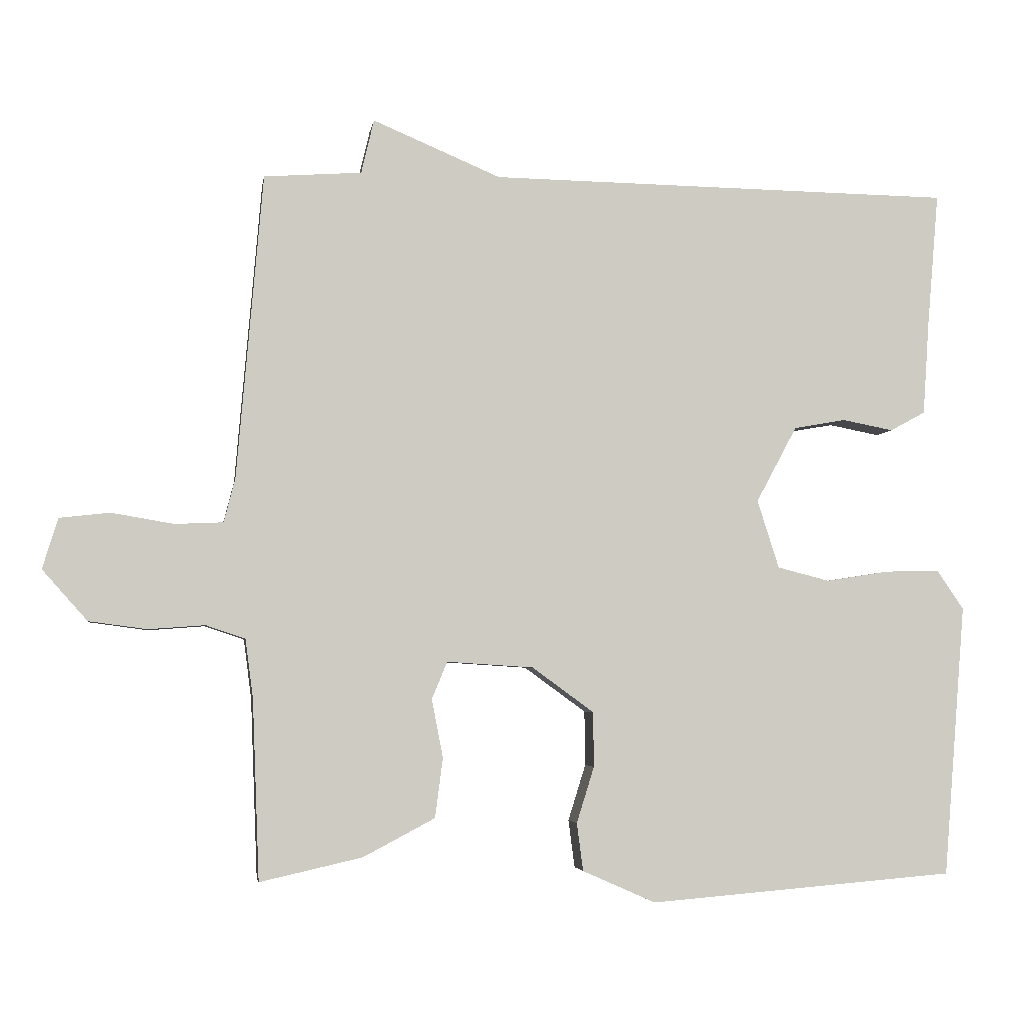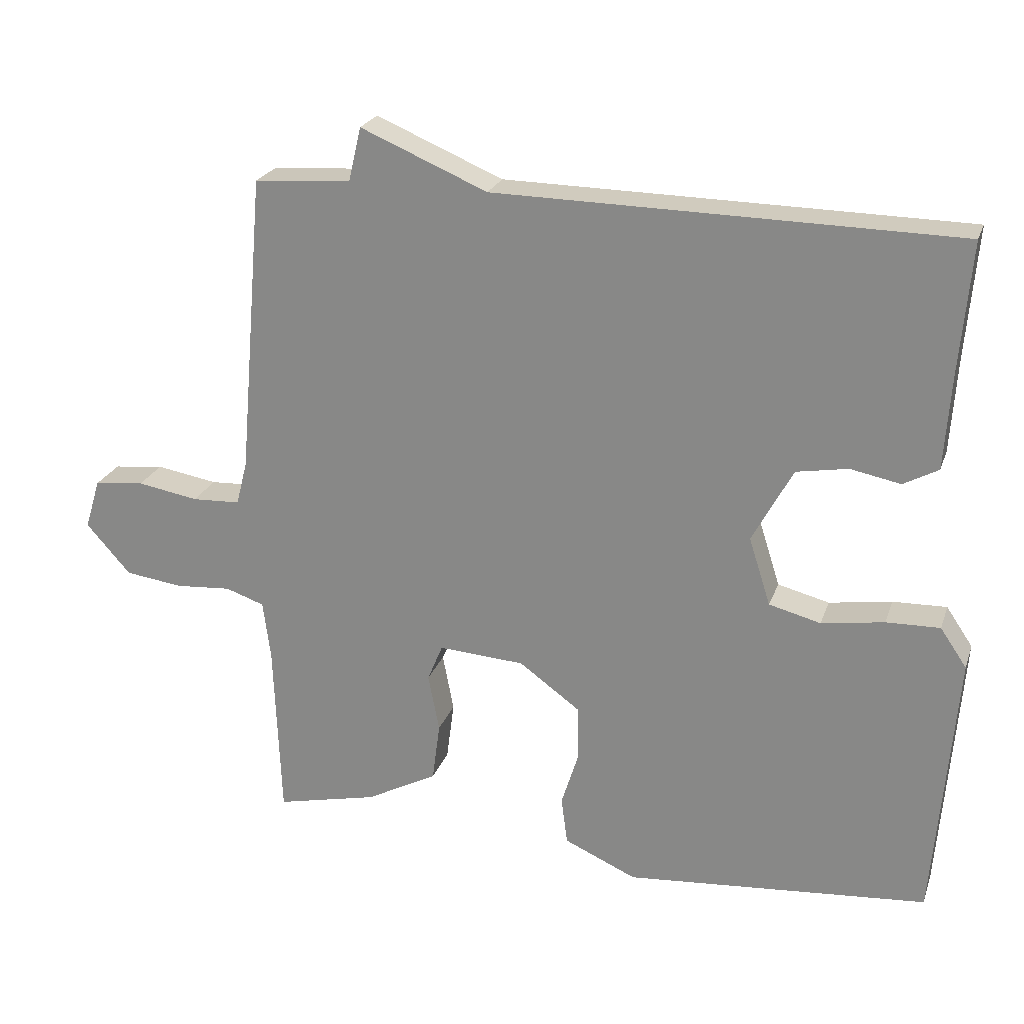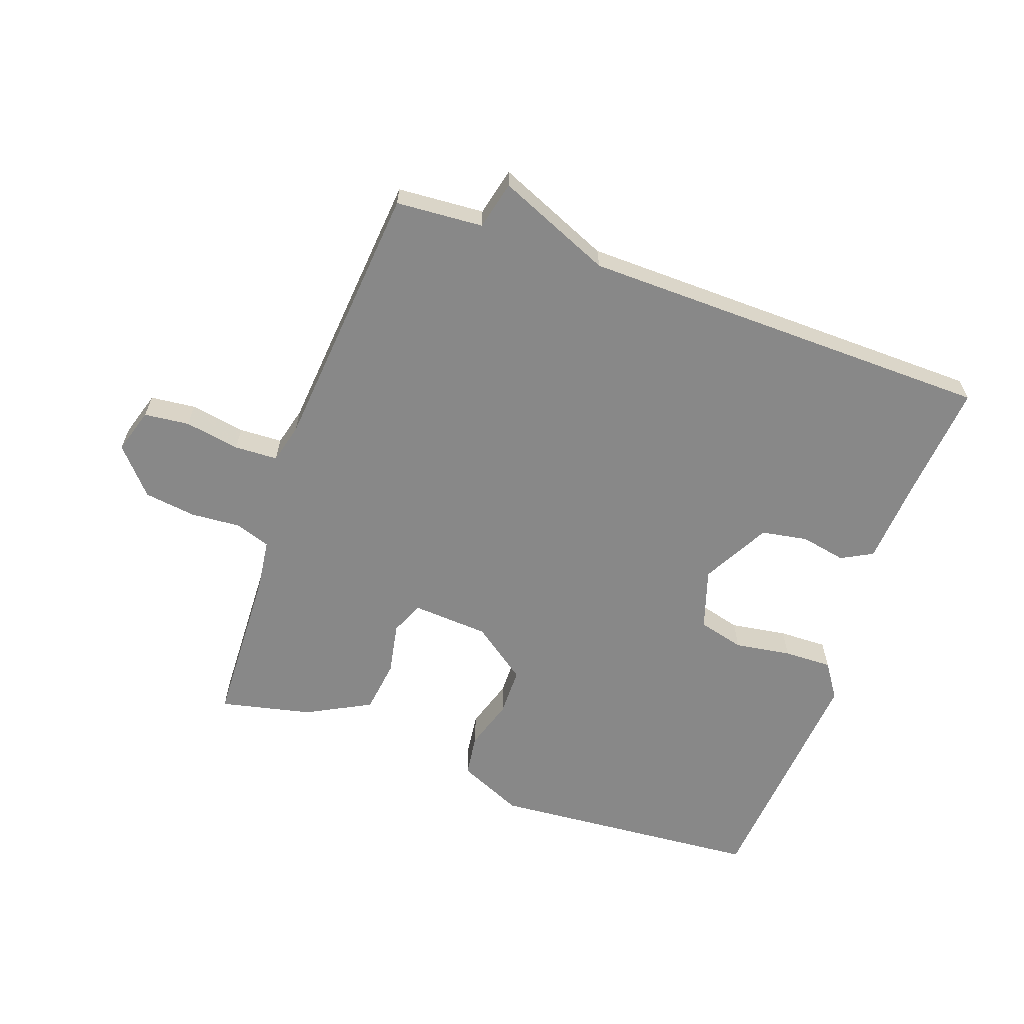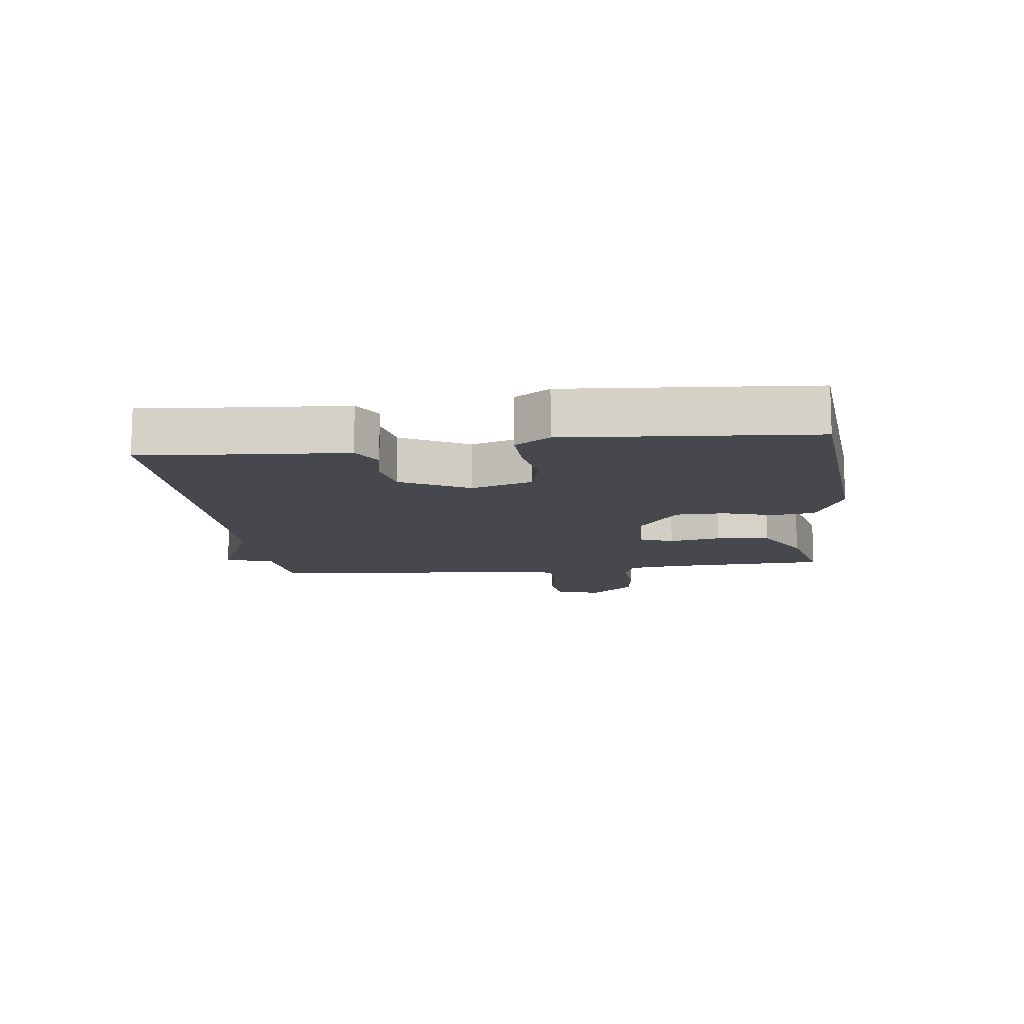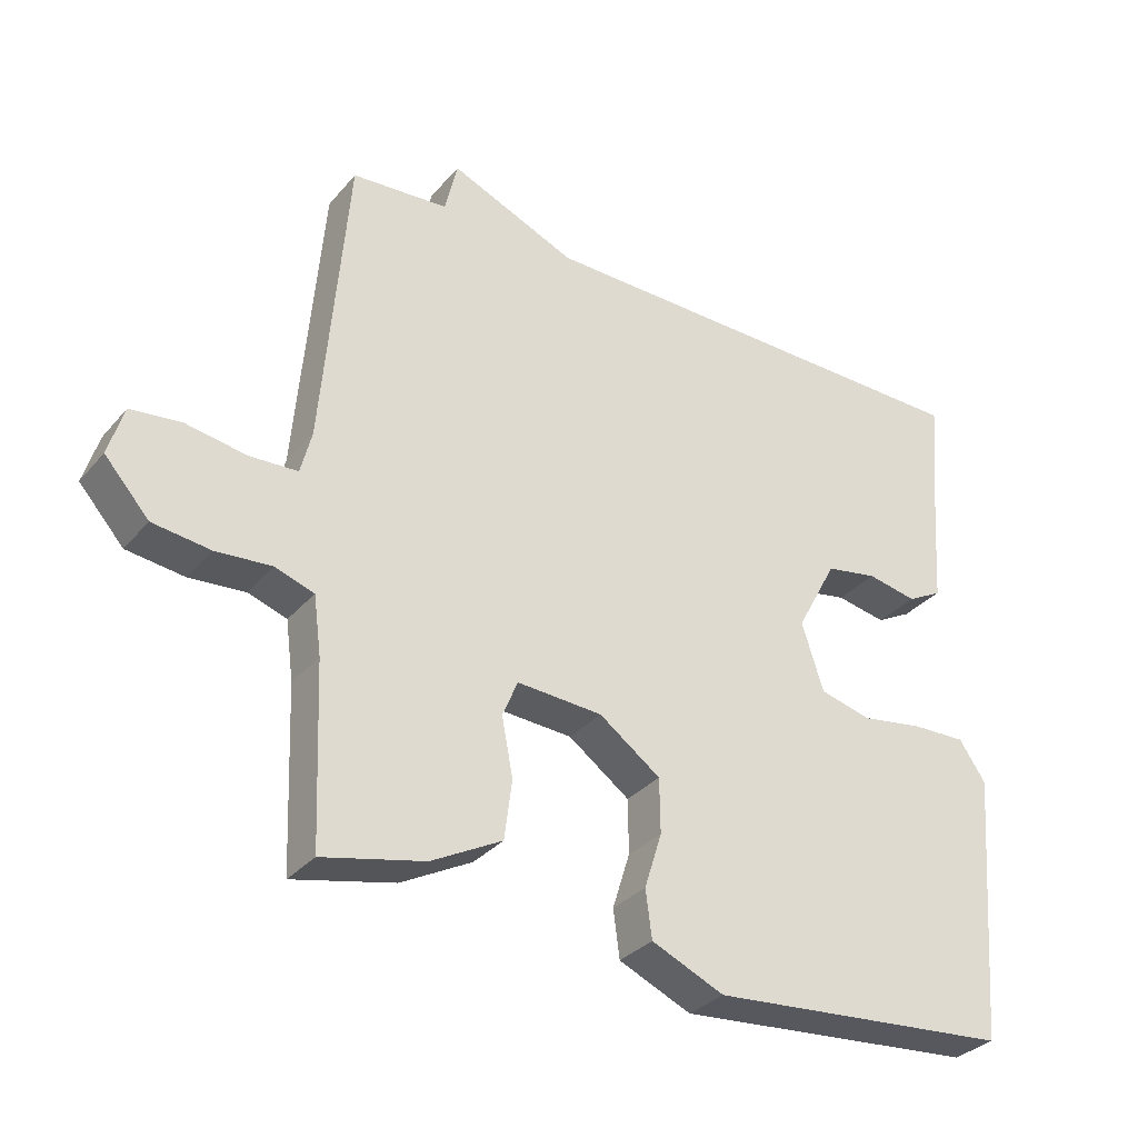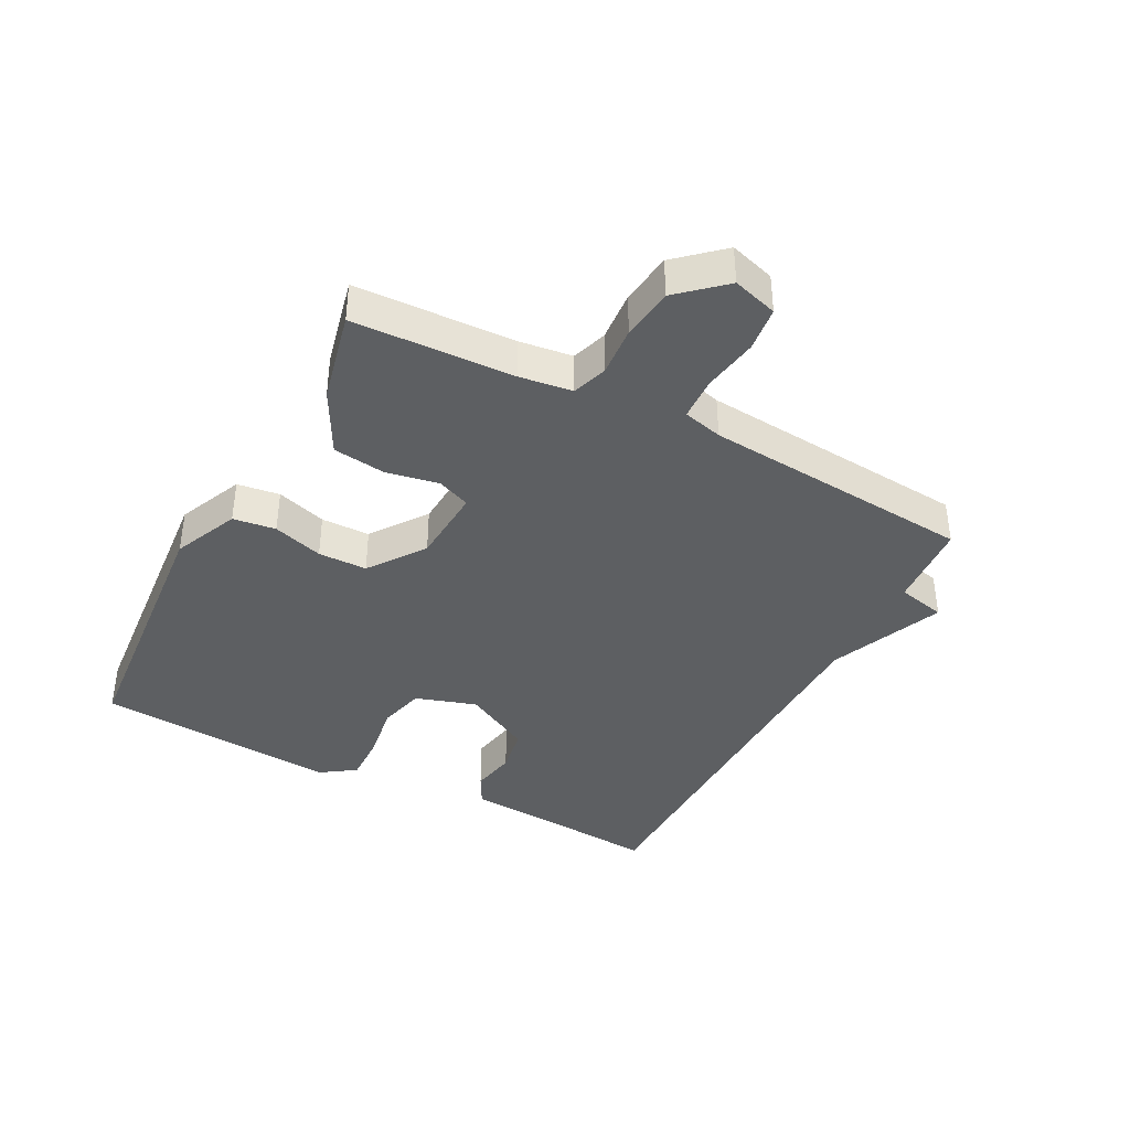
<metadata>
{"format":"obj","ext":"obj","renderer":"f3d","projection":"perspective","resolution":1024,"background":"white","views":[{"elev":-4.1,"azim":-8.5,"up":"+Z"},{"elev":23.2,"azim":16.7,"up":"+Z"},{"elev":-62.7,"azim":-19.7,"up":"+Y"},{"elev":-11.7,"azim":97.2,"up":"+Y"},{"elev":-32.1,"azim":-33.3,"up":"+Z"},{"elev":-39.6,"azim":-117.5,"up":"+Y"}]}
</metadata>
<code>
v -0.5 0.07 0.5
v -0.361 0.07 0.51
v -0.343 0.07 0.587
v -0.161 0.07 0.51
v 0.5 0.07 0.5
v 0.484 0.07 0.312
v 0.475 0.07 0.177
v 0.425 0.07 0.15
v 0.353 0.07 0.164
v 0.279 0.07 0.151
v 0.221 0.07 0.043
v 0.252 0.07 -0.054
v 0.326 0.07 -0.073
v 0.416 0.07 -0.059
v 0.493 0.07 -0.057
v 0.531 0.07 -0.113
v 0.5 0.07 -0.5
v 0.065 0.07 -0.536
v -0.039 0.07 -0.49
v -0.048 0.07 -0.422
v -0.023 0.07 -0.342
v -0.024 0.07 -0.264
v -0.112 0.07 -0.2
v -0.235 0.07 -0.192
v -0.257 0.07 -0.245
v -0.241 0.07 -0.328
v -0.252 0.07 -0.413
v -0.354 0.07 -0.467
v -0.5 0.07 -0.5
v -0.51 0.07 -0.244
v -0.521 0.07 -0.16
v -0.577 0.07 -0.141
v -0.657 0.07 -0.147
v -0.74 0.07 -0.136
v -0.804 0.07 -0.064
v -0.782 0.07 0.008
v -0.71 0.07 0.016
v -0.622 0.07 0.001
v -0.553 0.07 0.004
v -0.537 0.07 0.067
v -0.5 0 0.5
v -0.361 0 0.51
v -0.343 0 0.587
v -0.161 0 0.51
v 0.5 0 0.5
v 0.484 0 0.312
v 0.475 0 0.177
v 0.425 0 0.15
v 0.353 0 0.164
v 0.279 0 0.151
v 0.221 0 0.043
v 0.252 0 -0.054
v 0.326 0 -0.073
v 0.416 0 -0.059
v 0.493 0 -0.057
v 0.531 0 -0.113
v 0.5 0 -0.5
v 0.065 0 -0.536
v -0.039 0 -0.49
v -0.048 0 -0.422
v -0.023 0 -0.342
v -0.024 0 -0.264
v -0.112 0 -0.2
v -0.235 0 -0.192
v -0.257 0 -0.245
v -0.241 0 -0.328
v -0.252 0 -0.413
v -0.354 0 -0.467
v -0.5 0 -0.5
v -0.51 0 -0.244
v -0.521 0 -0.16
v -0.577 0 -0.141
v -0.657 0 -0.147
v -0.74 0 -0.136
v -0.804 0 -0.064
v -0.782 0 0.008
v -0.71 0 0.016
v -0.622 0 0.001
v -0.553 0 0.004
v -0.537 0 0.067
f 36 37 38
f 35 36 38
f 34 35 38
f 33 34 38
f 32 33 38
f 31 32 38 39
f 28 29 30
f 27 28 30
f 26 27 30
f 25 26 30
f 24 25 30 31
f 31 39 40
f 24 31 40
f 23 24 40
f 19 20 21
f 18 19 21
f 17 18 21
f 16 17 21
f 15 16 21
f 14 15 21
f 13 14 21
f 12 13 21 22
f 11 12 22 23
f 6 7 8 9
f 6 9 10
f 5 6 10
f 4 5 10
f 10 11 23
f 4 10 23
f 3 4 23
f 2 3 23
f 1 2 23 40
f 78 77 76
f 78 76 75
f 78 75 74
f 78 74 73
f 78 73 72
f 79 78 72 71
f 70 69 68
f 70 68 67
f 70 67 66
f 70 66 65
f 71 70 65 64
f 80 79 71
f 80 71 64
f 80 64 63
f 61 60 59
f 61 59 58
f 61 58 57
f 61 57 56
f 61 56 55
f 61 55 54
f 61 54 53
f 62 61 53 52
f 63 62 52 51
f 49 48 47 46
f 50 49 46
f 50 46 45
f 50 45 44
f 63 51 50
f 63 50 44
f 63 44 43
f 63 43 42
f 80 63 42 41
f 1 41 42 2
f 2 42 43 3
f 3 43 44 4
f 4 44 45 5
f 5 45 46 6
f 6 46 47 7
f 7 47 48 8
f 8 48 49 9
f 9 49 50 10
f 10 50 51 11
f 11 51 52 12
f 12 52 53 13
f 13 53 54 14
f 14 54 55 15
f 15 55 56 16
f 16 56 57 17
f 17 57 58 18
f 18 58 59 19
f 19 59 60 20
f 20 60 61 21
f 21 61 62 22
f 22 62 63 23
f 23 63 64 24
f 24 64 65 25
f 25 65 66 26
f 26 66 67 27
f 27 67 68 28
f 28 68 69 29
f 29 69 70 30
f 30 70 71 31
f 31 71 72 32
f 32 72 73 33
f 33 73 74 34
f 34 74 75 35
f 35 75 76 36
f 36 76 77 37
f 37 77 78 38
f 38 78 79 39
f 39 79 80 40
f 40 80 41 1

</code>
